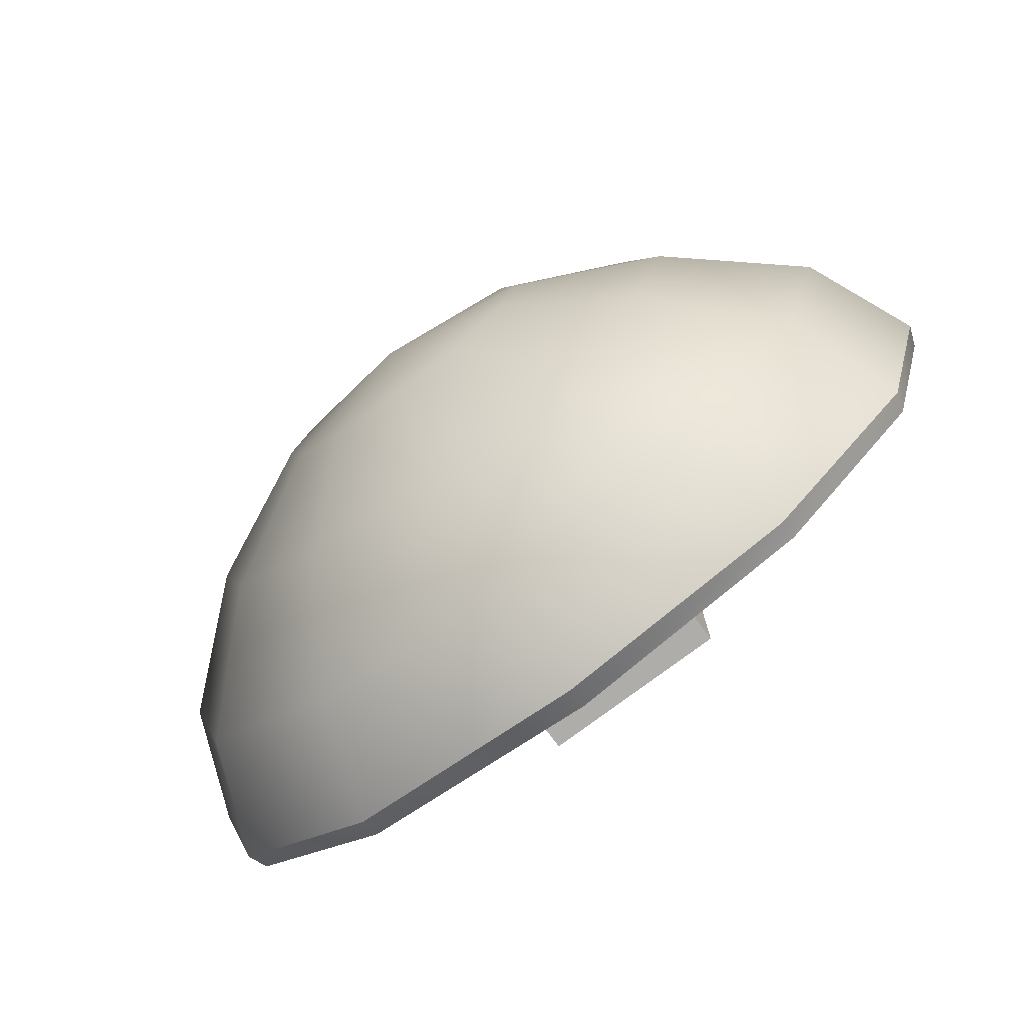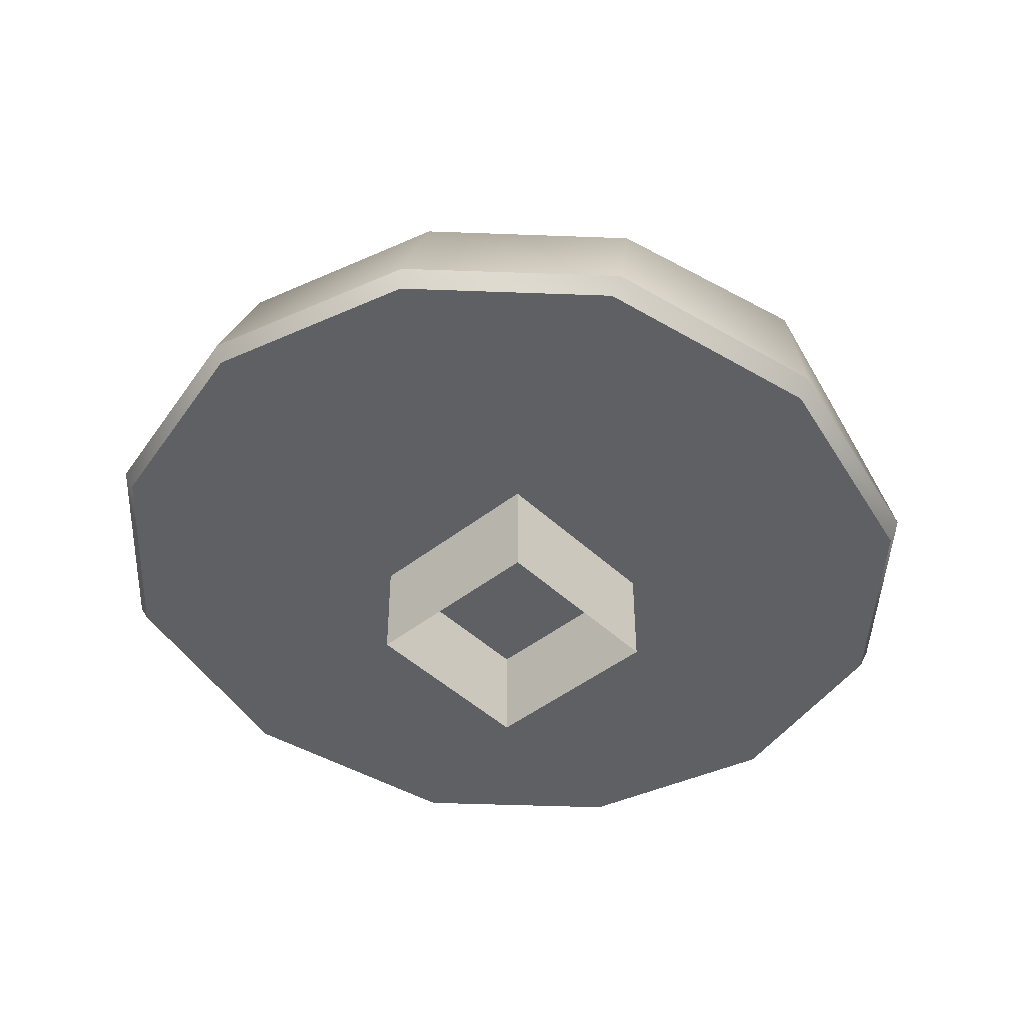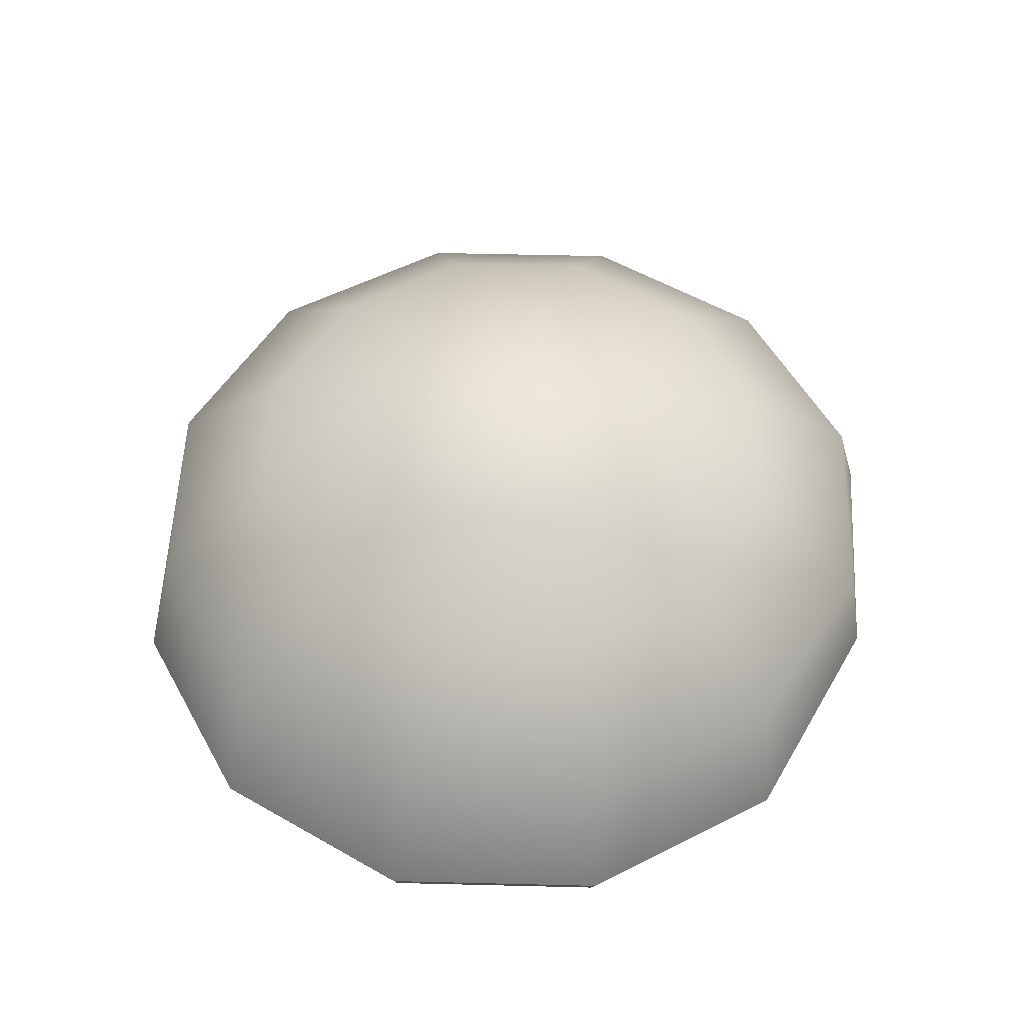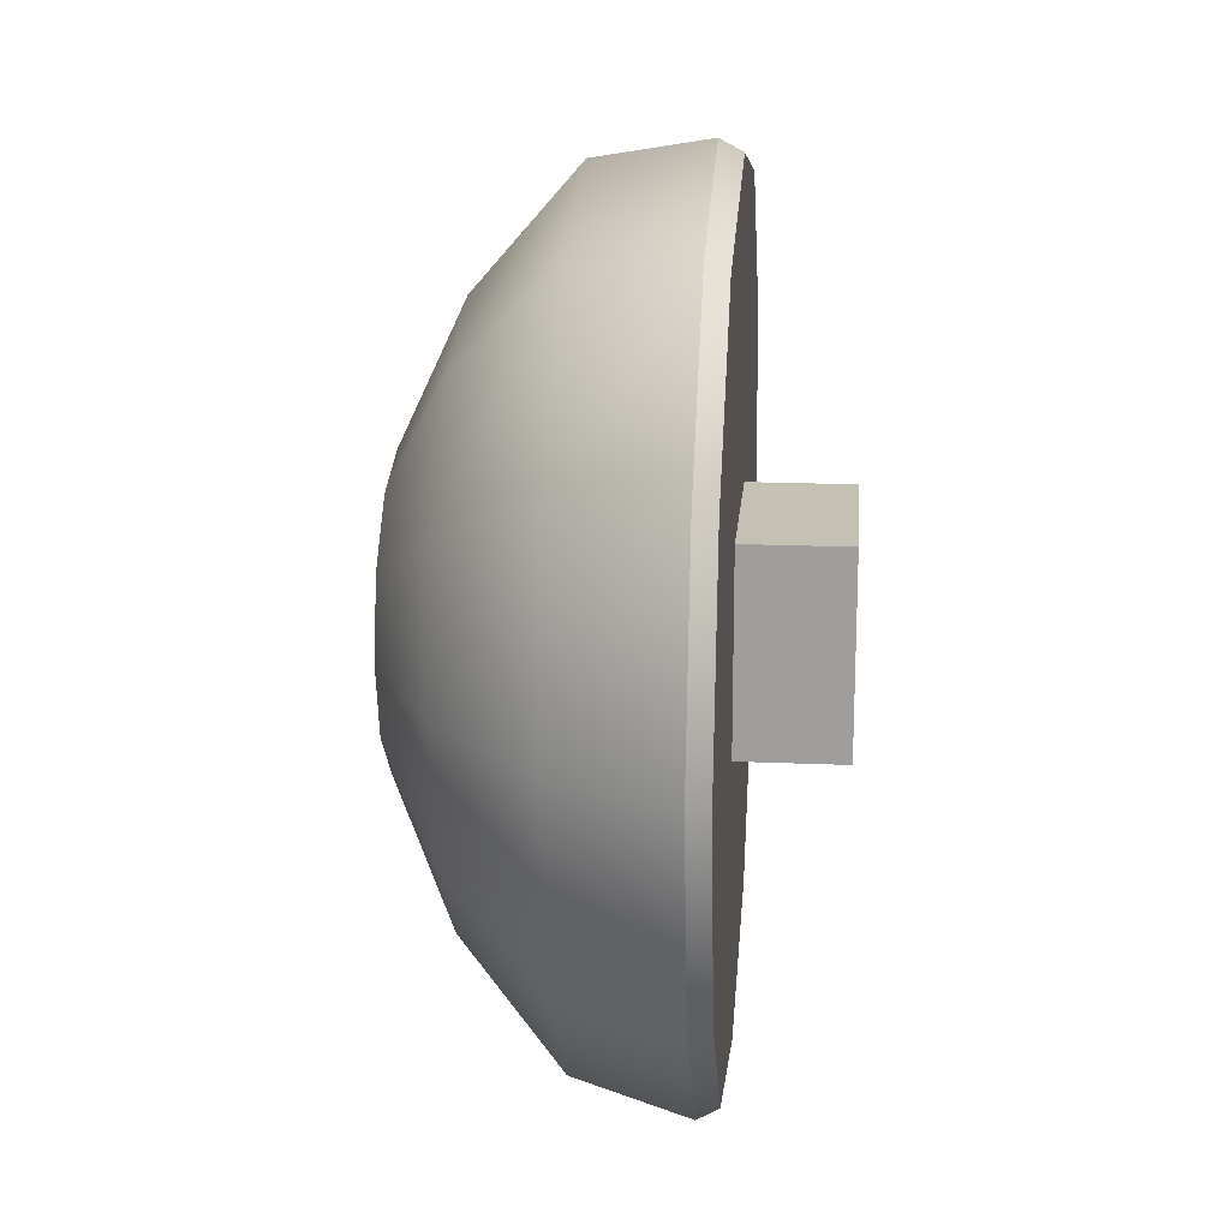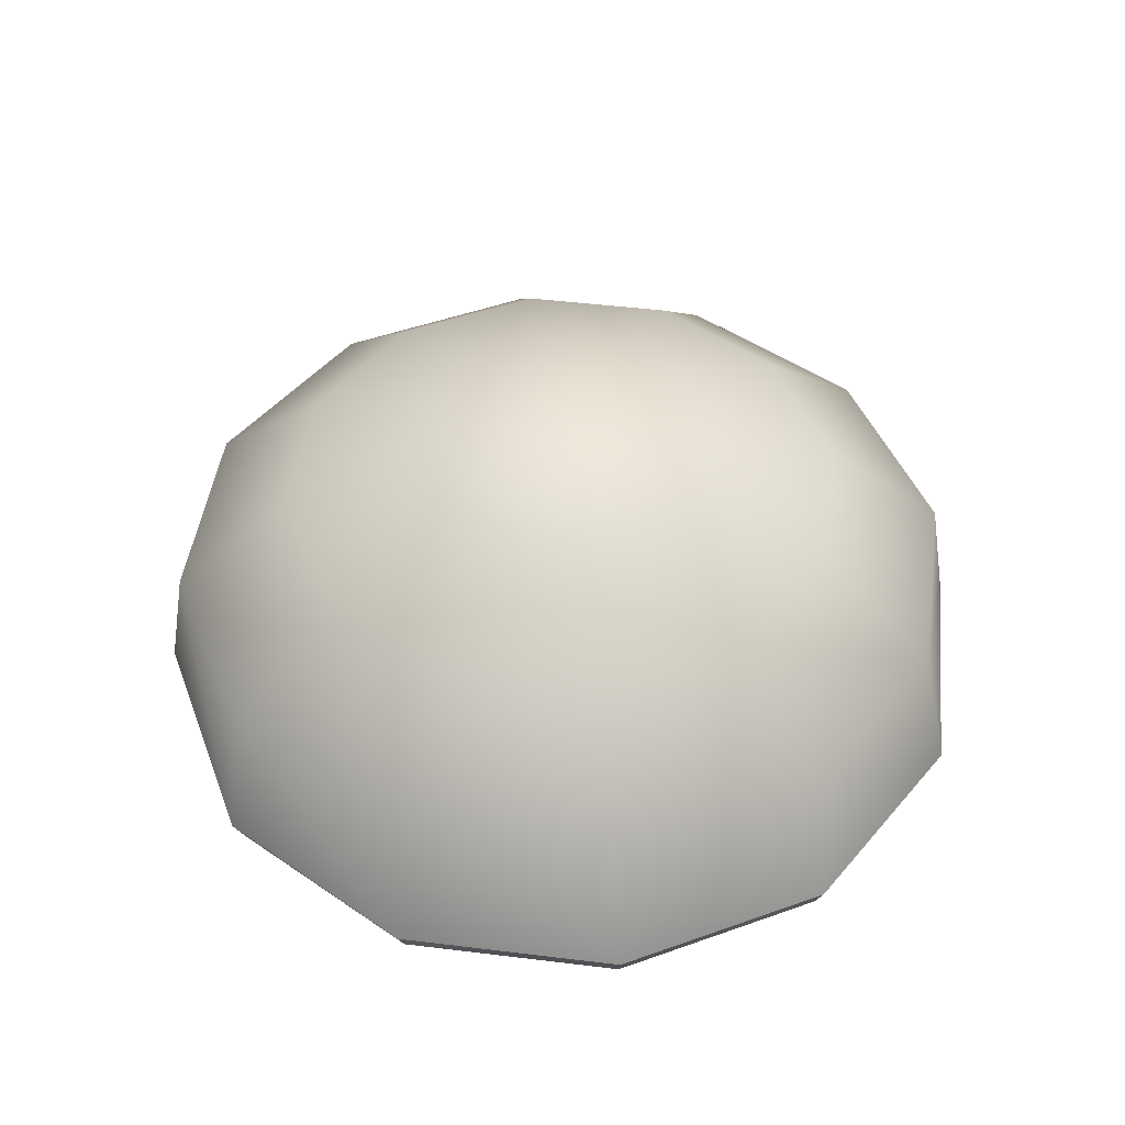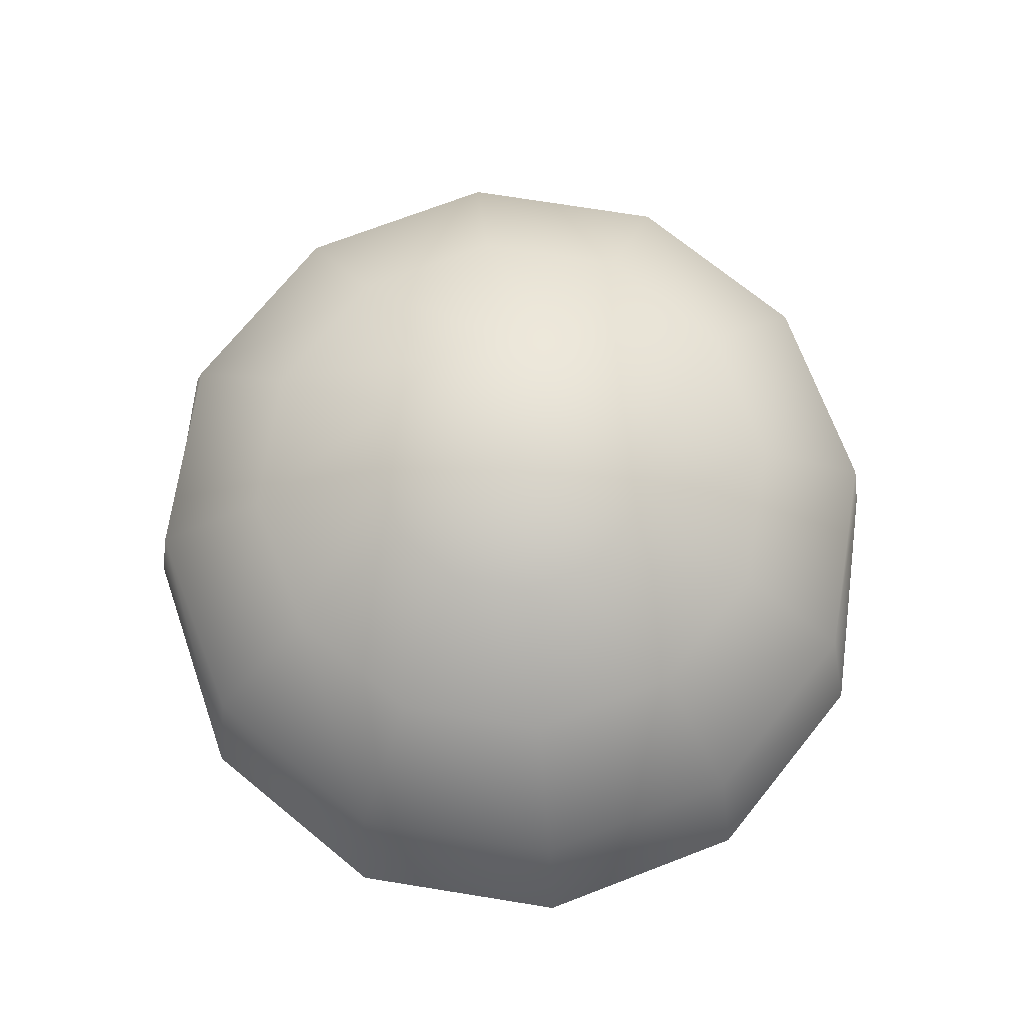
<metadata>
{"format":"obj","ext":"obj","renderer":"f3d","projection":"perspective","resolution":1024,"background":"white","views":[{"elev":-77.4,"azim":36.7,"up":"+Y"},{"elev":-44.9,"azim":132.5,"up":"+Z"},{"elev":53.5,"azim":-73.5,"up":"+Z"},{"elev":18.2,"azim":94.8,"up":"+Y"},{"elev":47.1,"azim":-97.1,"up":"+Z"},{"elev":72.5,"azim":84.1,"up":"+Z"}]}
</metadata>
<code>
v -70.51 68.45 45.29
v -72.04 68.45 45.29
v -70.51 69.98 45.29
v -72.04 69.98 45.29
v -70.51 69.98 44.48
v -72.04 69.98 44.48
v -70.51 68.45 44.48
v -72.04 68.45 44.48
v -74.02 70.79 46.33
v -72.86 71.95 46.33
v -71.28 72.37 46.33
v -69.7 71.95 46.33
v -68.54 70.79 46.33
v -68.12 69.21 46.33
v -68.54 67.63 46.33
v -69.7 66.48 46.33
v -71.28 66.05 46.33
v -72.86 66.48 46.33
v -74.02 67.63 46.33
v -74.44 69.21 46.33
v -73.21 70.33 47.13
v -72.4 71.15 47.13
v -71.28 71.45 47.13
v -70.16 71.15 47.13
v -69.34 70.33 47.13
v -69.04 69.21 47.13
v -69.34 68.1 47.13
v -70.16 67.28 47.13
v -71.28 66.98 47.13
v -72.4 67.28 47.13
v -73.21 68.1 47.13
v -73.51 69.21 47.13
v -72.28 69.79 47.64
v -71.86 70.21 47.64
v -71.28 70.37 47.64
v -70.7 70.21 47.64
v -70.28 69.79 47.64
v -70.12 69.21 47.64
v -70.28 68.63 47.64
v -70.7 68.21 47.64
v -71.28 68.06 47.64
v -71.86 68.21 47.64
v -72.28 68.63 47.64
v -72.43 69.21 47.64
v -71.28 69.21 47.81
v -74.37 70.87 45.45
v -74.32 70.82 45.29
v -73.15 72.09 45.45
v -73.15 71.99 45.29
v -71.28 72.52 45.47
v -71.28 72.43 45.29
v -69.4 72.09 45.45
v -69.41 71.99 45.29
v -68.18 70.87 45.45
v -68.23 70.82 45.29
v -67.8 69.21 45.29
v -67.74 69.21 45.45
v -68.18 67.55 45.45
v -68.23 67.61 45.29
v -69.4 66.34 45.45
v -69.41 66.43 45.29
v -71.28 65.91 45.47
v -71.28 66 45.29
v -73.15 66.34 45.45
v -73.15 66.43 45.29
v -74.32 67.61 45.29
v -74.37 67.55 45.45
v -74.82 69.21 45.45
v -74.75 69.21 45.29
f 3 5 6 4
f 7 1 2 8
f 2 4 6 8
f 7 5 3 1
f 9 21 22 10
f 10 22 23 11
f 11 23 24 12
f 12 24 25 13
f 13 25 26 14
f 14 26 27 15
f 15 27 28 16
f 16 28 29 17
f 17 29 30 18
f 18 30 31 19
f 19 31 32 20
f 20 32 21 9
f 21 33 34 22
f 22 34 35 23
f 23 35 36 24
f 24 36 37 25
f 25 37 38 26
f 26 38 39 27
f 27 39 40 28
f 28 40 41 29
f 29 41 42 30
f 30 42 43 31
f 31 43 44 32
f 32 44 33 21
f 33 45 34
f 34 45 35
f 35 45 36
f 36 45 37
f 37 45 38
f 38 45 39
f 39 45 40
f 40 45 41
f 41 45 42
f 42 45 43
f 43 45 44
f 44 45 33
f 46 48 49 47
f 47 69 68 46
f 48 50 51 49
f 50 52 53 51
f 52 54 55 53
f 54 57 56 55
f 57 58 59 56
f 58 60 61 59
f 60 62 63 61
f 62 64 65 63
f 64 67 66 65
f 67 68 69 66
f 46 9 10 48
f 48 10 11 50
f 50 11 12 52
f 52 12 13 54
f 54 13 14 57
f 57 14 15 58
f 58 15 16 60
f 60 16 17 62
f 62 17 18 64
f 64 18 19 67
f 67 19 20 68
f 68 20 9 46
f 56 59 55
f 55 59 53
f 53 59 51
f 59 61 51
f 61 63 51
f 51 63 49
f 63 65 49
f 49 65 47
f 47 65 69
f 69 65 66

</code>
